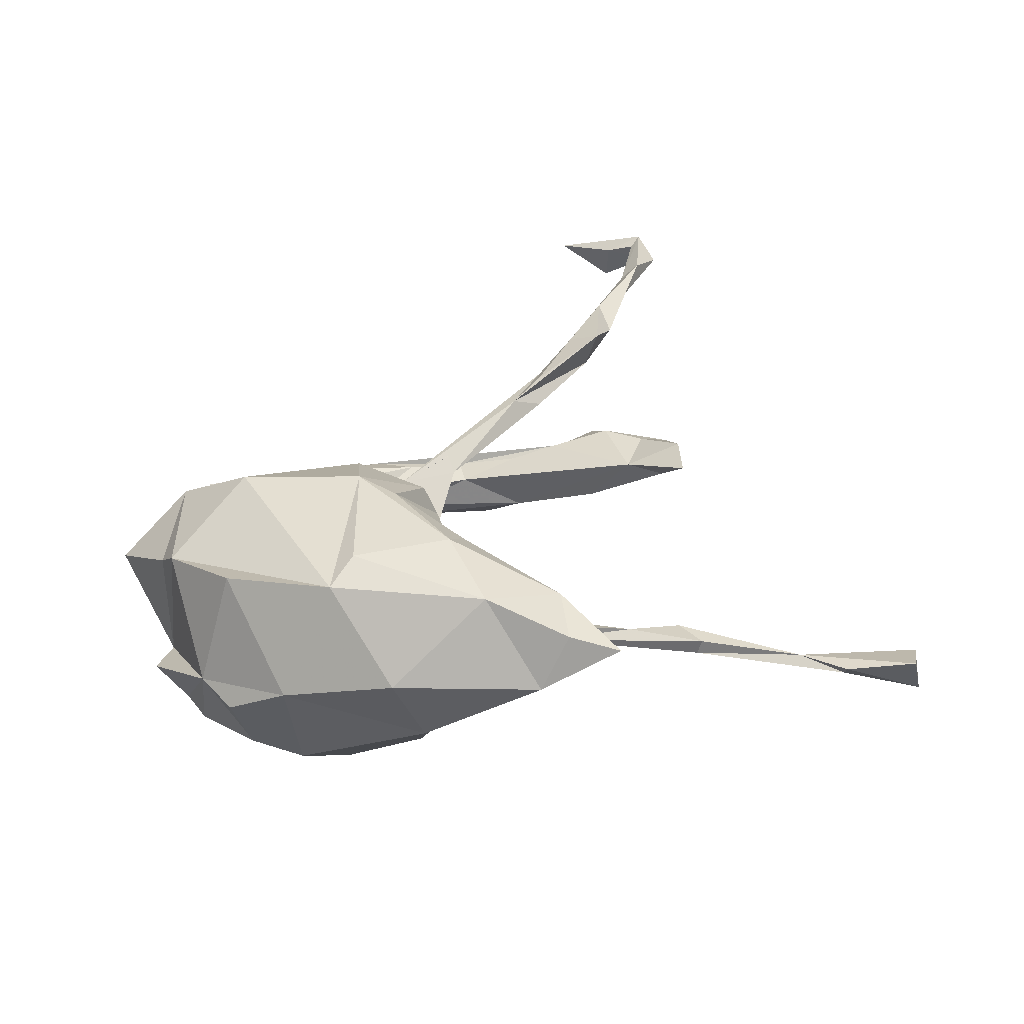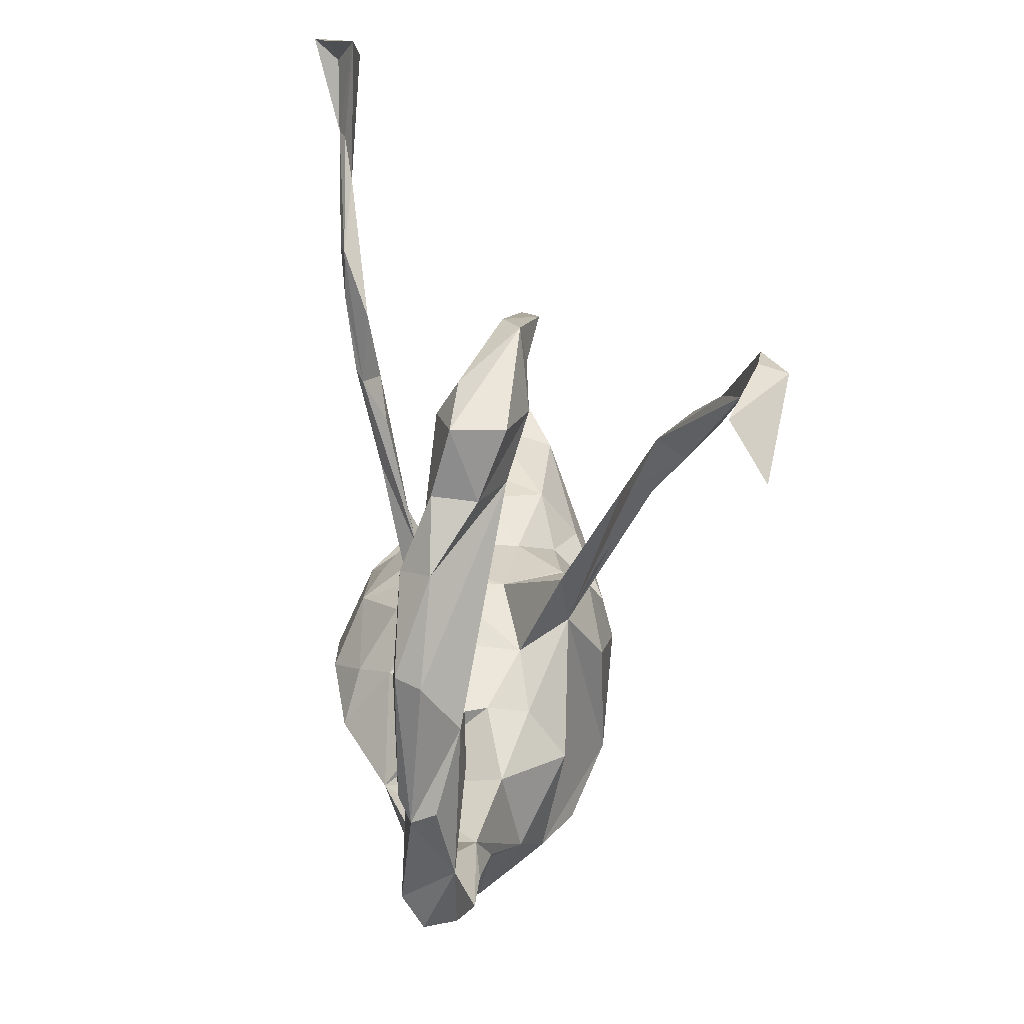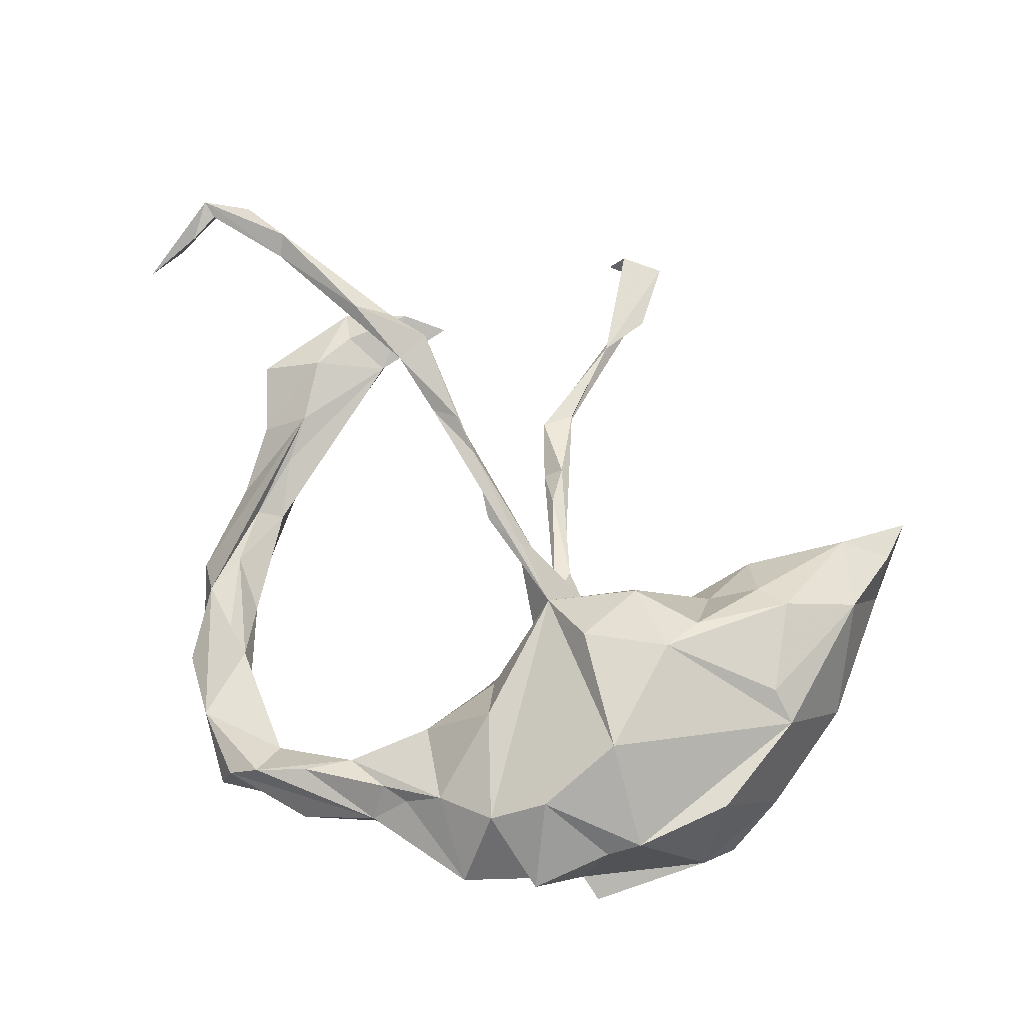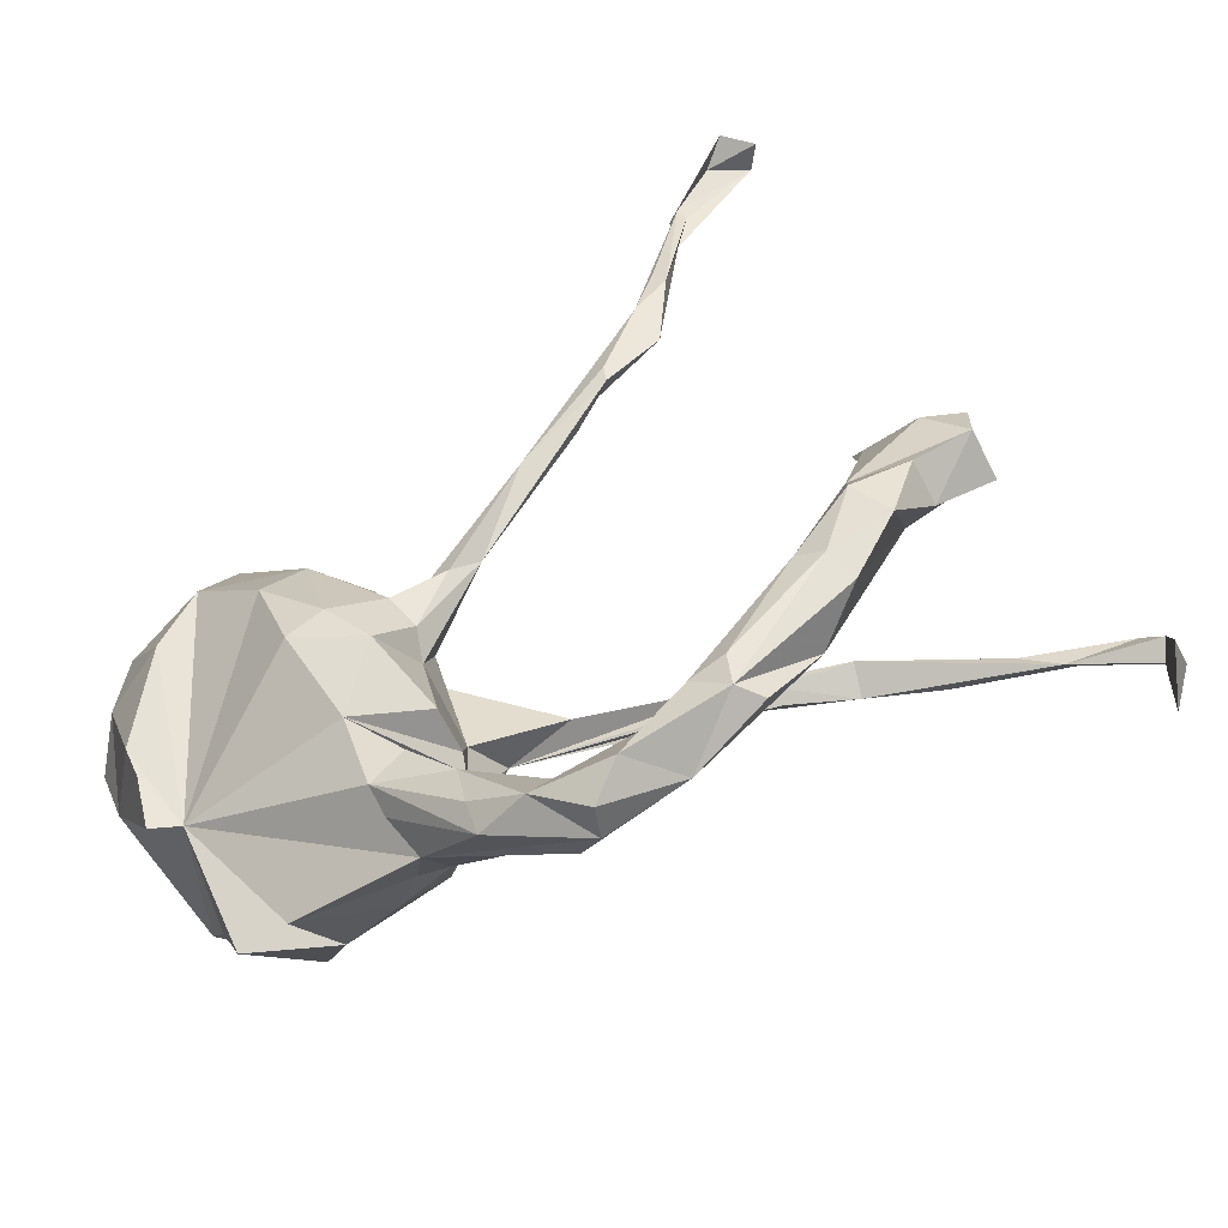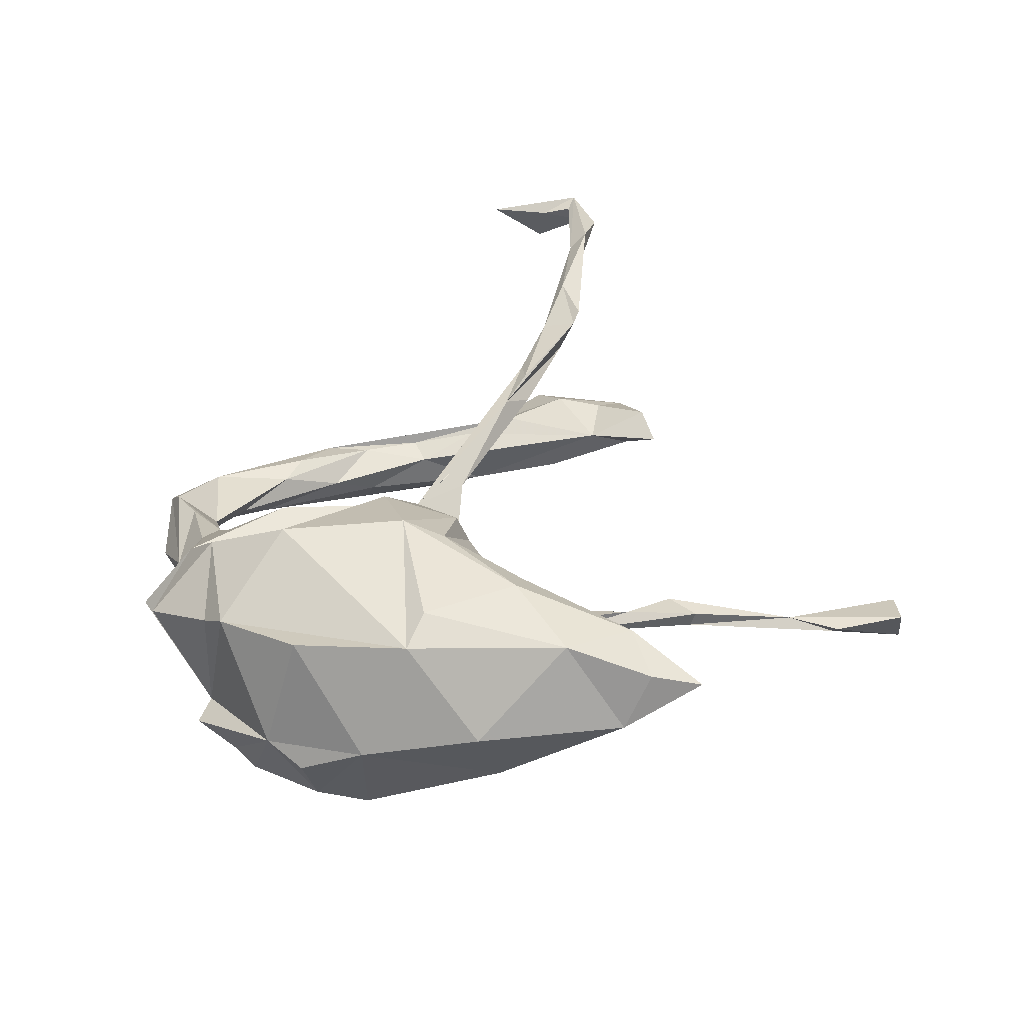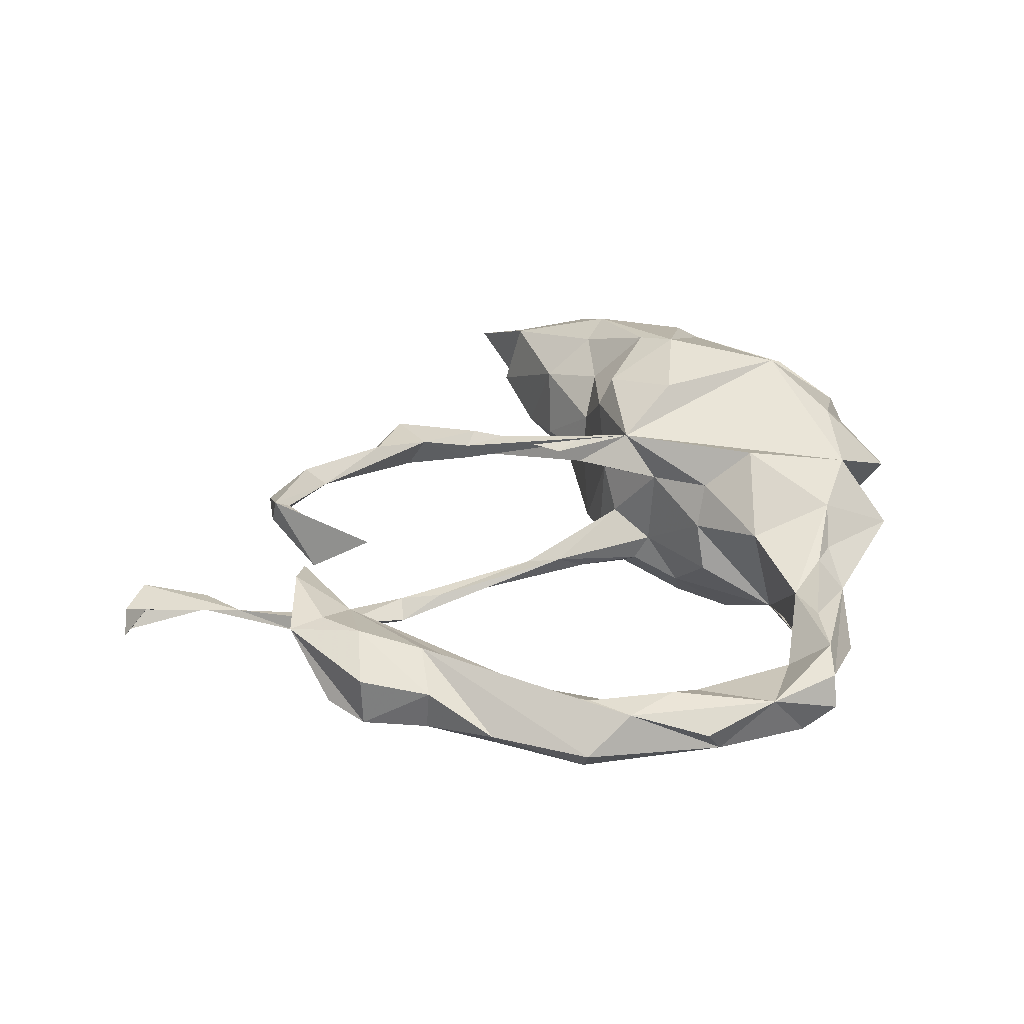
<metadata>
{"format":"obj","ext":"obj","renderer":"f3d","projection":"perspective","resolution":1024,"background":"white","views":[{"elev":22.2,"azim":117.1,"up":"+Z"},{"elev":-22.0,"azim":-93.5,"up":"+Y"},{"elev":64.3,"azim":44.9,"up":"+Z"},{"elev":-60.7,"azim":-157.0,"up":"+Y"},{"elev":29.4,"azim":105.8,"up":"+Z"},{"elev":28.1,"azim":-53.9,"up":"+Z"}]}
</metadata>
<code>
v 0.4581 0.06678 -0.02434
v 0.458 -0.02385 -0.06445
v 0.4439 -0.07799 -0.03789
v 0.4168 0.1219 0.134
v 0.4345 0.2272 0.01335
v 0.383 -0.1641 0.1077
v 0.4334 -0.03539 0.1223
v 0.3237 -0.2147 -0.06979
v 0.3821 0.04505 -0.1606
v 0.3713 -0.1314 -0.1434
v 0.3575 0.3297 0.1355
v 0.3643 0.2372 -0.08638
v 0.3545 -0.2017 0.08576
v 0.4101 -0.01998 -0.1386
v 0.3614 -0.2205 -0.08583
v 0.3707 0.1324 0.1653
v 0.3625 -0.1643 -0.1218
v 0.3343 0.4441 0.09409
v 0.3529 0.4119 0.01648
v 0.2709 -0.1085 0.2036
v 0.3118 0.51 0.07863
v 0.2513 -0.2281 0.1526
v 0.2709 0.05249 -0.2116
v 0.2364 0.2688 -0.06244
v 0.2738 0.4015 0.1243
v 0.3197 -0.02199 -0.1992
v 0.2935 0.241 0.1816
v 0.2567 0.1698 -0.1617
v 0.3084 -0.3042 0.05614
v 0.2213 0.05498 0.2161
v 0.2194 -0.2943 -0.1606
v 0.2631 0.4245 0.0315
v 0.1991 -0.2872 0.1024
v 0.2426 0.2344 0.1626
v 0.226 0.2081 -0.09404
v 0.2254 0.1167 0.2022
v 0.1928 0.1864 0.1234
v 0.09373 -0.2297 -0.1366
v 0.2166 -0.361 0.00765
v 0.1815 -0.01457 -0.2159
v 0.1914 0.2798 0.1039
v 0.2178 0.3371 -0.008617
v 0.1711 0.2631 0.006203
v 0.1532 0.1759 0.06412
v 0.0733 -0.3252 -0.1002
v 0.1142 -0.3098 0.06489
v 0.1835 0.1421 -0.1465
v 0.1029 0.1162 0.1265
v 0.1453 -0.1201 -0.1986
v 0.1494 0.08315 -0.1752
v 0.1165 0.1012 0.1702
v 0.1068 0.138 -0.09032
v 0.1157 -0.00911 0.1889
v 0.145 0.1737 0.0003
v 0.08837 -0.1815 0.129
v 0.1142 -0.04381 -0.1779
v 0.02388 0.01059 0.1298
v 0.07482 -0.06083 -0.1337
v 0.06596 0.07901 0.03613
v 0.07008 0.0879 -0.08368
v 0.07043 -0.3395 0.01828
v 0.04487 -0.1271 0.07215
v 0.04172 -0.384 -0.0281
v 0.04391 -0.03281 0.05919
v 0.04798 -0.02176 -0.05705
v 0.0639 0.03509 -0.1248
v 0.02096 -0.1442 -0.06096
v 0.06551 -0.3501 -0.06903
v 0.02266 -0.1295 0.01016
v 0.05038 0.04617 -0.02689
v 0.01368 -0.2398 0.03096
v 0.0274 -0.2866 -0.1049
v 0.03938 -0.00184 -0.09642
v 0.03509 0.07074 -0.1021
v -0.03973 0.09555 -0.09746
v -0.05658 0.05666 0.1264
v 0.02813 -0.3469 0.01702
v -0.006192 0.07074 -0.1144
v -0.04393 -0.3479 -0.0082
v -0.02777 -0.3454 -0.09164
v -0.06545 0.0392 0.1121
v -0.08188 -0.4079 -0.004703
v -0.04041 -0.4158 -0.09221
v -0.04553 -0.449 -0.06919
v -0.1118 0.1962 -0.153
v -0.05629 0.1473 -0.1114
v -0.1369 -0.4601 -0.01401
v -0.07222 0.03562 0.1559
v -0.1299 0.0349 0.1562
v -0.1111 -0.4516 -0.09755
v -0.2346 0.2705 -0.1818
v -0.1528 -0.4023 -0.06145
v -0.1703 -0.4879 -0.03941
v -0.1811 0.235 -0.1467
v -0.1818 -0.4994 -0.08348
v -0.2194 -0.4674 -0.1139
v -0.2135 0.2904 -0.1569
v -0.2099 0.08364 0.2
v -0.2445 -0.3897 -0.08774
v -0.2349 0.2887 -0.1917
v -0.2559 0.1058 0.1847
v -0.2733 -0.4479 -0.04626
v -0.3061 -0.3359 -0.0514
v -0.2612 0.1002 0.2242
v -0.2844 0.3888 -0.1873
v -0.2846 0.38 -0.2099
v -0.3113 0.4447 -0.2174
v -0.343 -0.4005 -0.1059
v -0.2884 0.09252 0.193
v -0.3512 -0.3239 -0.0361
v -0.3909 0.1229 0.2164
v -0.3436 -0.3649 -0.1229
v -0.3032 0.3393 -0.1771
v -0.3335 0.6201 -0.2075
v -0.3511 0.6098 -0.2234
v -0.3423 0.5362 -0.2041
v -0.2985 0.08395 0.2191
v -0.3276 0.4286 -0.212
v -0.3795 0.1482 0.2692
v -0.3606 0.5944 -0.2153
v -0.3597 -0.2652 -0.07719
v -0.2967 -0.3724 -0.1122
v -0.4286 0.7118 -0.2606
v -0.3687 -0.3966 -0.07451
v -0.3829 0.7174 -0.1971
v -0.3964 0.6983 -0.2272
v -0.3845 0.09822 0.2555
v -0.4036 -0.2148 -0.1009
v -0.4505 0.6959 -0.2062
v -0.4308 -0.2336 -0.0436
v -0.4405 -0.1314 -0.05243
v -0.428 -0.2353 -0.133
v -0.4257 -0.2999 -0.04653
v -0.449 0.1393 0.2592
v -0.4644 -0.246 -0.1315
v -0.4692 -0.157 -0.03746
v -0.4965 -0.1139 -0.1279
v -0.4997 0.155 0.005898
v -0.4707 0.6814 -0.2423
v -0.4874 -0.04826 -0.09856
v -0.4843 -0.2674 -0.09918
v -0.5238 0.000284 0.005789
v -0.534 -0.1345 -0.09014
v -0.5049 0.08437 -0.06297
v -0.5272 0.2347 0.04817
v -0.4942 -0.06304 -0.01886
v -0.4702 0.2689 0.02918
v -0.485 0.1023 0.2866
v -0.5171 0.2101 -0.007159
v -0.5723 0.07775 0.0314
v -0.5737 0.2061 -0.002554
v -0.5646 -0.03906 -0.09177
v -0.61 0.1767 0.01791
v -0.628 0.07882 0.2938
v -0.5806 0.06762 -0.08615
v -0.5754 0.105 0.279
v -0.6323 0.08811 -0.06085
v -0.5694 -0.04742 -0.03259
v -0.57 0.1476 0.02865
v -0.6387 0.02115 -0.000847
v -0.6342 0.02134 -0.07141
v -0.6427 0.1008 0.3158
v -0.7205 0.09811 0.3055
v -0.7628 0.04947 0.3315
v -0.7391 0.002447 0.3065
v -0.751 0.06675 0.2963
v -0.7372 -0.08548 0.3045
v -0.7402 0.04569 0.3184
v -0.7612 -0.01206 0.2564
f 50 40 56
f 49 56 40
f 66 50 56
f 23 40 50
f 91 113 118
f 116 118 113
f 106 91 118
f 97 113 91
f 105 116 113
f 120 118 116
f 106 107 115
f 118 115 107
f 116 106 115
f 38 49 8
f 40 8 49
f 10 8 26
f 23 26 8
f 23 8 40
f 58 56 49
f 9 26 23
f 50 28 23
f 12 23 28
f 100 106 85
f 105 85 106
f 91 100 85
f 91 106 100
f 116 105 106
f 118 107 106
f 120 115 118
f 129 115 120
f 129 120 116
f 125 116 114
f 115 114 116
f 123 125 114
f 129 116 125
f 123 114 115
f 126 123 115
f 126 115 129
f 129 125 123
f 164 162 163
f 156 163 162
f 166 164 163
f 154 162 164
f 154 166 163
f 169 164 166
f 166 168 165
f 164 165 168
f 169 166 165
f 154 168 166
f 168 154 164
f 148 162 154
f 169 167 164
f 165 164 167
f 165 167 169
f 145 151 153
f 157 153 151
f 153 159 145
f 138 145 159
f 159 150 138
f 142 138 150
f 153 150 159
f 147 145 138
f 147 138 149
f 144 149 138
f 150 153 160
f 161 160 153
f 158 150 160
f 70 59 60
f 52 60 59
f 86 70 60
f 64 59 70
f 48 44 59
f 54 59 44
f 57 48 59
f 37 44 48
f 52 59 54
f 43 54 44
f 158 142 150
f 146 138 142
f 161 158 160
f 143 142 158
f 131 138 146
f 65 64 70
f 81 59 64
f 62 64 69
f 65 69 64
f 71 62 69
f 57 64 62
f 67 69 65
f 55 62 71
f 38 71 69
f 67 38 69
f 79 71 38
f 46 71 79
f 8 3 6
f 7 6 3
f 13 8 6
f 15 3 8
f 29 8 13
f 154 111 127
f 109 127 111
f 117 127 109
f 101 109 111
f 57 117 109
f 104 127 117
f 57 109 101
f 98 101 111
f 76 101 98
f 119 98 111
f 24 42 32
f 41 32 42
f 25 24 32
f 102 95 93
f 90 93 95
f 87 102 93
f 96 95 102
f 108 102 124
f 133 124 102
f 79 38 80
f 72 80 38
f 92 79 80
f 121 103 99
f 92 99 103
f 122 121 99
f 130 103 121
f 43 42 24
f 90 83 84
f 45 84 83
f 93 90 84
f 80 83 90
f 95 96 90
f 99 90 96
f 122 99 96
f 92 90 99
f 108 96 102
f 122 96 108
f 45 68 84
f 63 84 68
f 80 45 83
f 72 45 80
f 92 80 90
f 112 122 108
f 132 122 112
f 133 108 124
f 135 112 108
f 38 8 45
f 63 45 8
f 63 68 45
f 38 45 72
f 135 132 112
f 128 122 132
f 141 108 133
f 135 108 141
f 17 15 8
f 128 121 122
f 131 121 128
f 140 128 132
f 137 132 135
f 143 135 141
f 3 15 17
f 117 98 104
f 119 104 98
f 30 36 51
f 48 51 36
f 53 30 51
f 27 36 30
f 30 16 27
f 11 27 16
f 98 117 57
f 89 98 57
f 76 98 88
f 89 88 98
f 20 30 53
f 57 53 51
f 57 20 53
f 4 16 30
f 20 4 30
f 33 20 57
f 6 4 20
f 6 20 22
f 33 22 20
f 134 119 111
f 127 104 119
f 97 105 113
f 94 97 91
f 85 105 97
f 86 97 94
f 86 85 97
f 75 94 91
f 91 85 75
f 78 75 85
f 35 28 47
f 50 47 28
f 24 12 28
f 52 47 50
f 60 52 50
f 24 47 52
f 9 23 12
f 66 60 50
f 74 60 66
f 1 9 12
f 14 26 9
f 77 46 79
f 55 71 46
f 82 77 79
f 63 77 82
f 61 46 77
f 77 63 61
f 39 61 63
f 39 46 61
f 8 39 63
f 33 46 39
f 75 65 70
f 4 1 5
f 12 5 1
f 155 149 144
f 152 143 158
f 2 1 3
f 7 3 1
f 14 1 2
f 128 140 131
f 138 131 140
f 144 138 140
f 136 131 146
f 137 143 152
f 161 152 158
f 140 152 161
f 74 86 60
f 75 70 86
f 73 65 75
f 157 161 153
f 24 52 54
f 157 151 155
f 149 155 151
f 155 161 157
f 19 5 12
f 43 24 54
f 140 155 144
f 11 5 19
f 24 19 12
f 41 42 43
f 8 29 33
f 22 33 29
f 39 8 33
f 87 63 82
f 79 87 82
f 93 63 87
f 24 21 19
f 18 19 21
f 25 21 24
f 11 19 18
f 25 18 21
f 41 25 32
f 11 18 25
f 34 25 41
f 44 41 43
f 37 41 44
f 34 41 37
f 5 11 4
f 16 4 11
f 36 37 48
f 51 48 57
f 59 81 76
f 101 76 81
f 57 59 76
f 88 57 76
f 81 57 101
f 57 88 89
f 64 57 81
f 1 4 7
f 6 7 4
f 33 57 55
f 62 55 57
f 13 6 22
f 29 13 22
f 46 33 55
f 34 36 27
f 25 34 27
f 37 36 34
f 156 134 111
f 136 146 142
f 130 131 136
f 58 67 65
f 14 2 3
f 133 136 142
f 58 38 67
f 141 133 142
f 143 141 142
f 85 86 74
f 78 73 75
f 58 65 73
f 140 161 155
f 130 121 131
f 137 140 132
f 143 137 135
f 17 10 3
f 14 3 10
f 8 10 17
f 49 38 58
f 152 140 137
f 26 14 10
f 9 1 14
f 73 66 58
f 56 58 66
f 78 66 73
f 78 74 66
f 85 74 78
f 130 136 133
f 110 130 133
f 130 110 103
f 102 103 110
f 102 110 133
f 92 103 102
f 87 92 102
f 79 92 87
f 123 139 129
f 126 129 139
f 126 139 123
f 134 162 148
f 134 156 162
f 154 163 156
f 148 127 119
f 148 119 134
f 154 127 148
f 156 111 154
f 27 11 25
f 93 84 63
f 147 151 145
f 147 149 151
f 47 24 35
f 28 35 24
f 94 75 86

</code>
